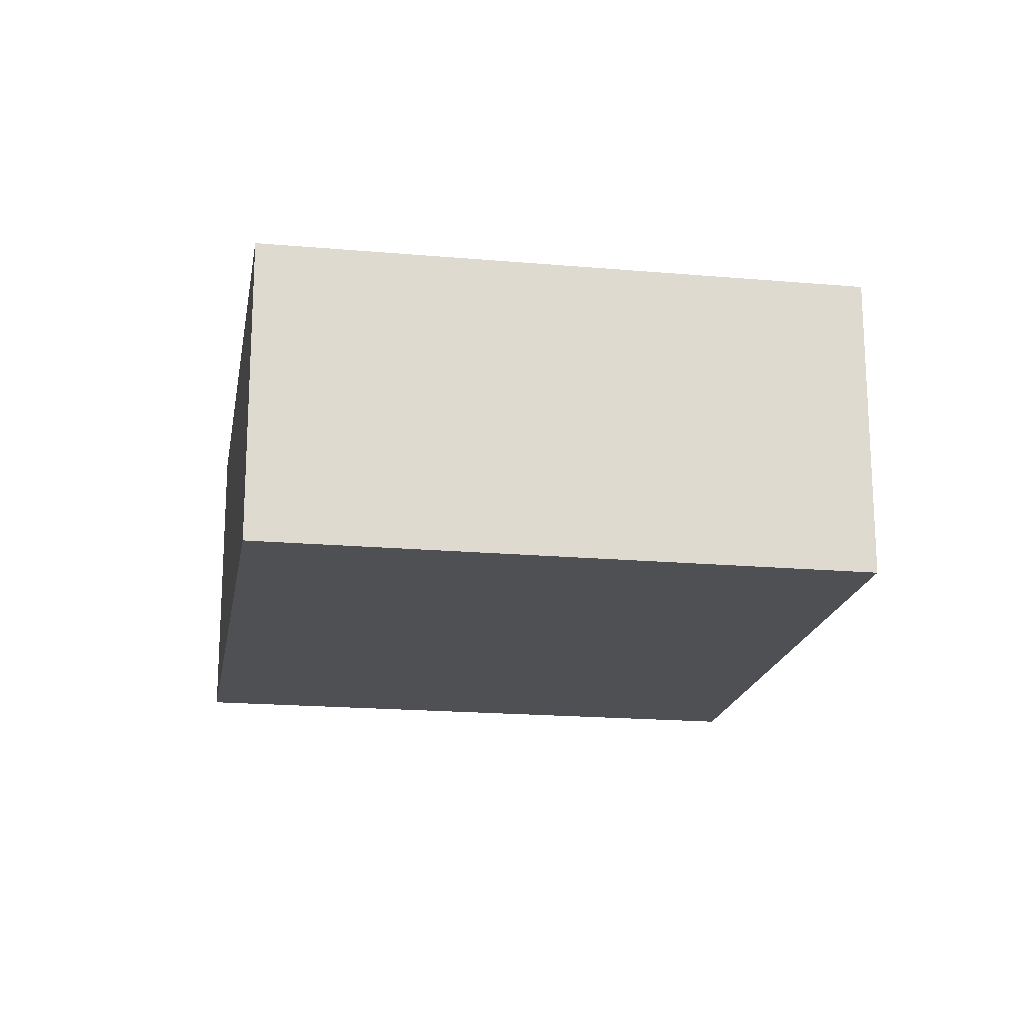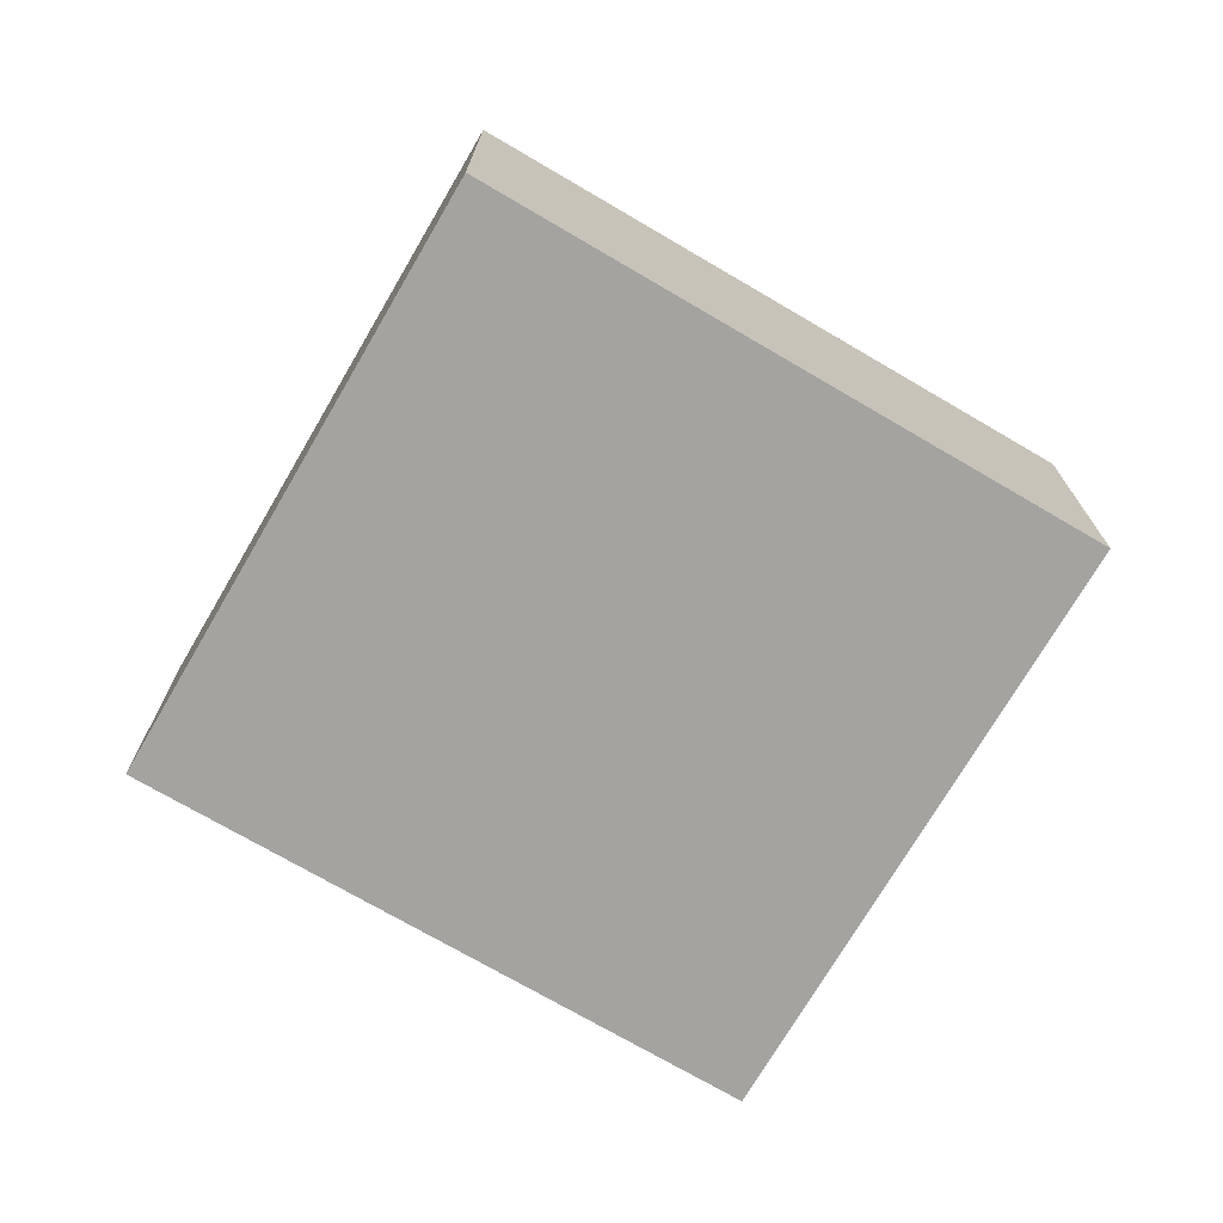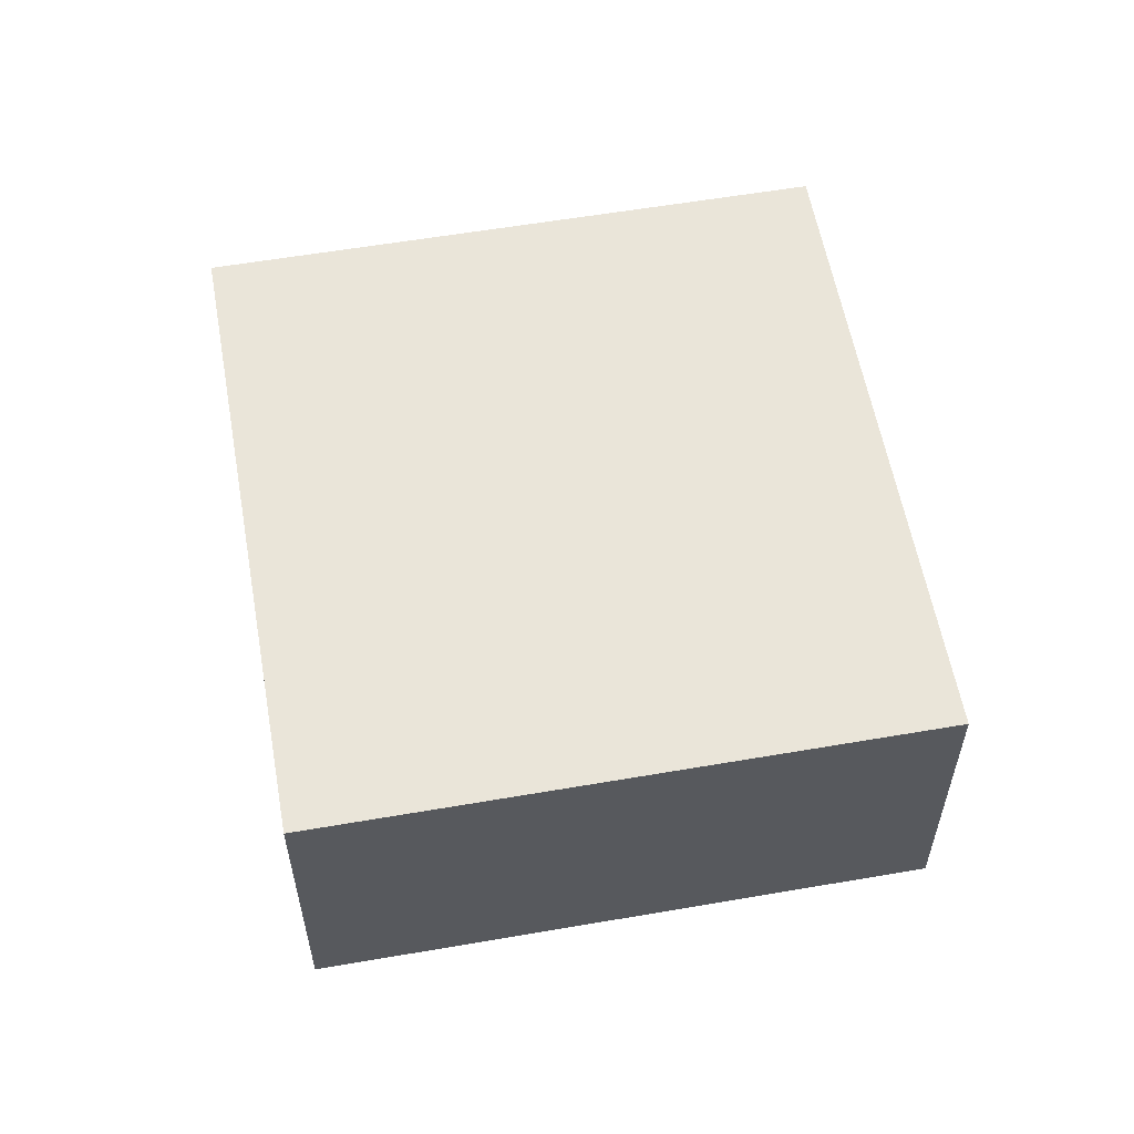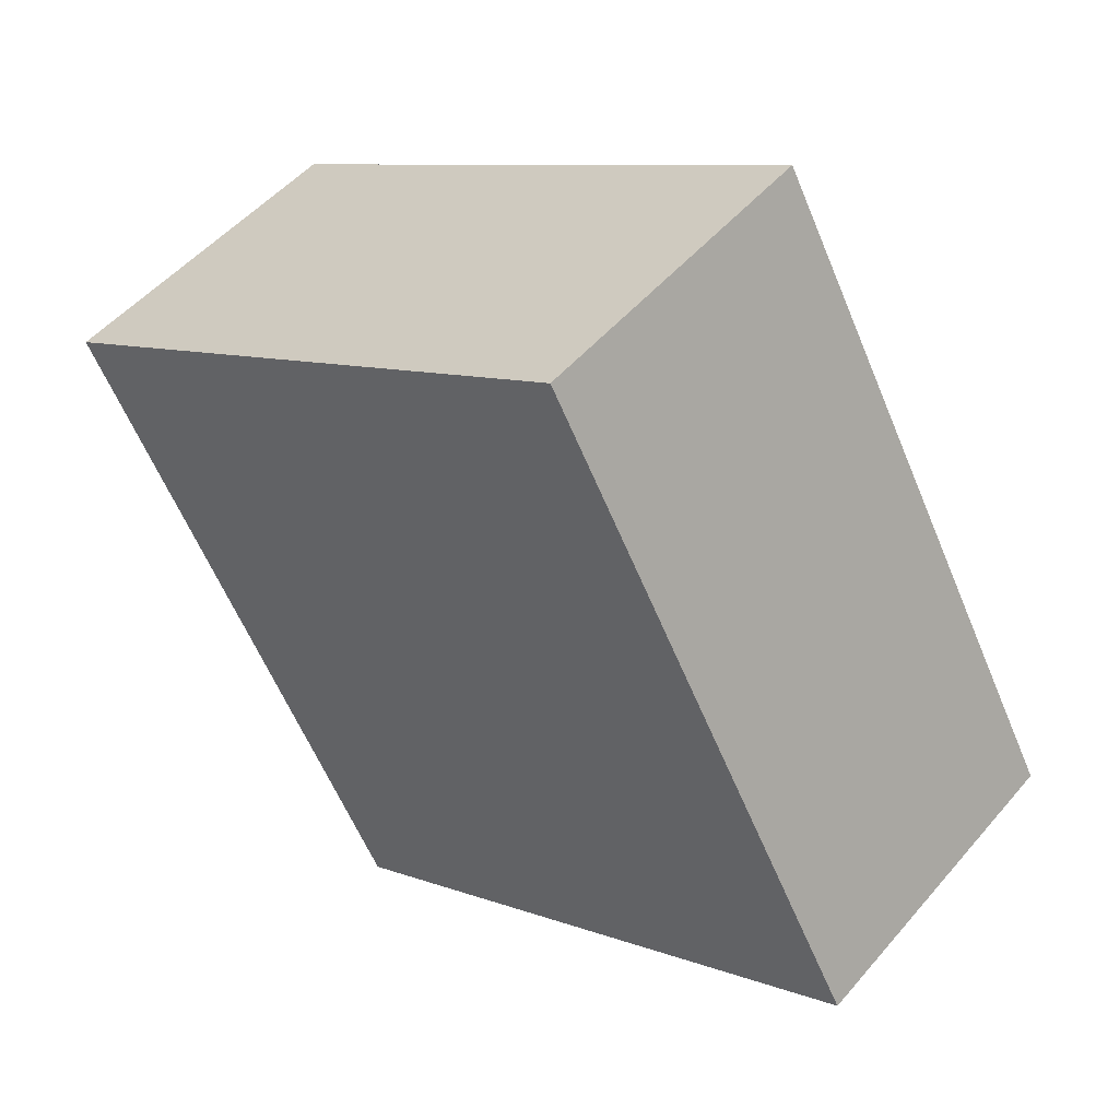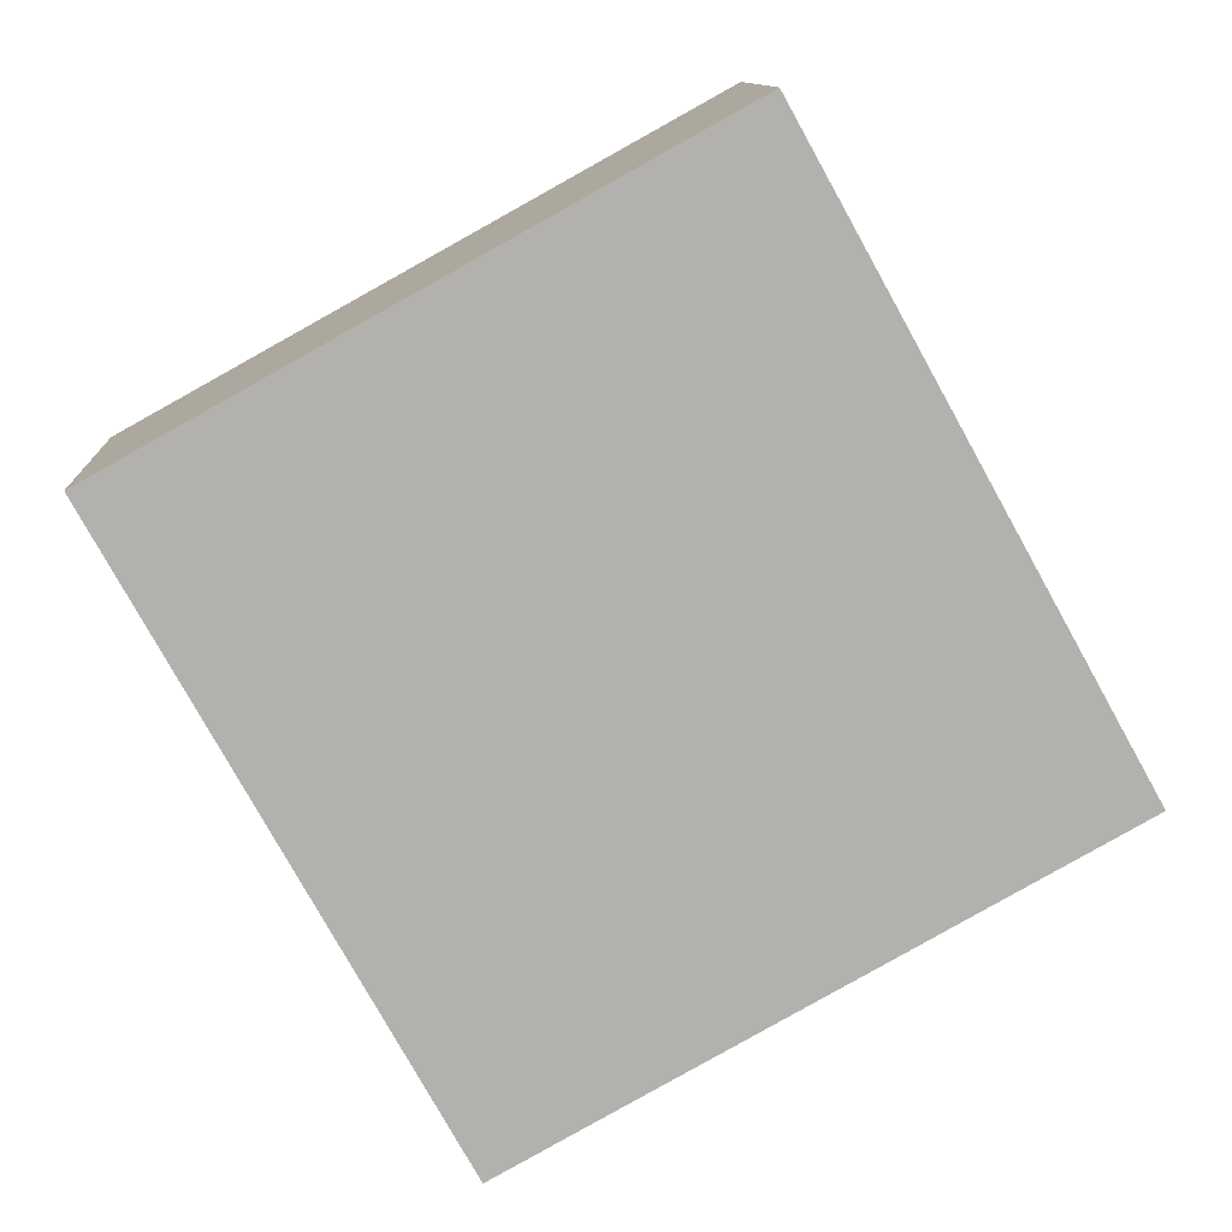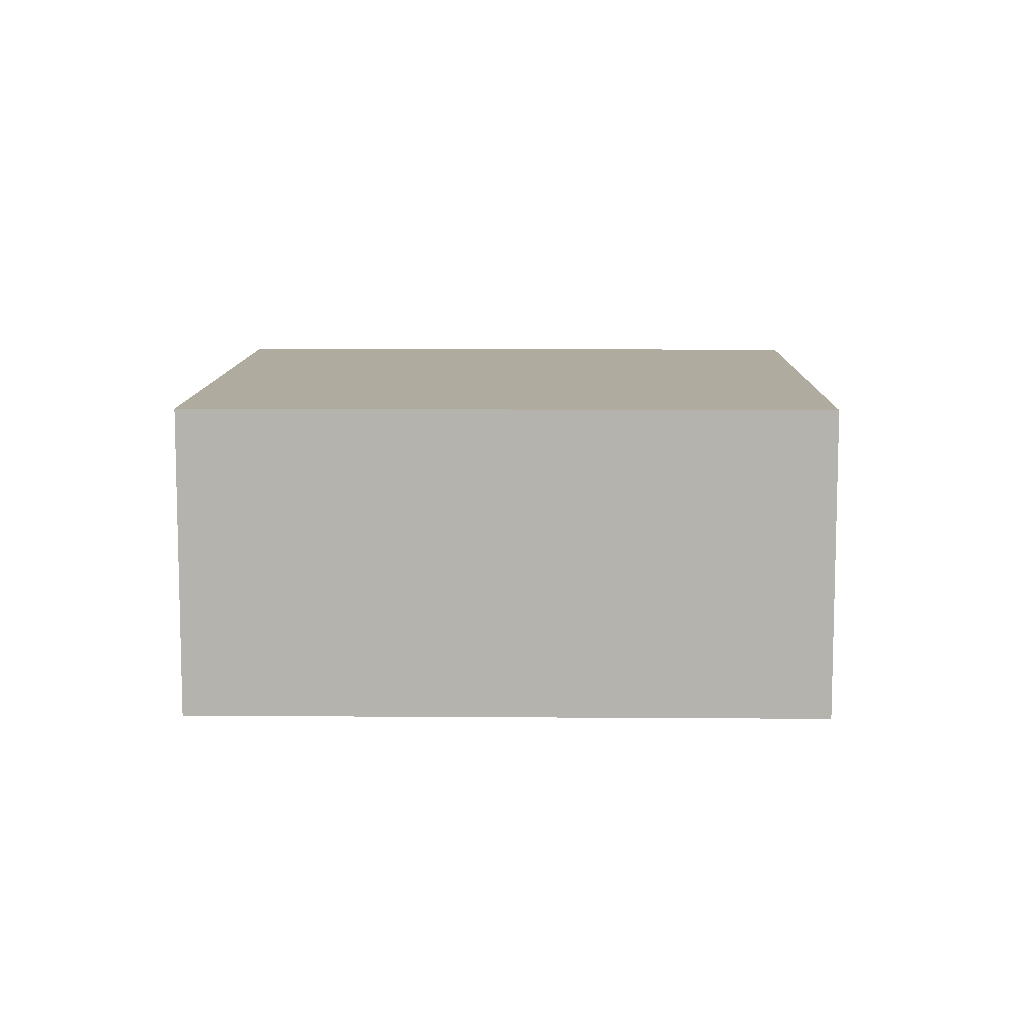
<metadata>
{"format":"obj","ext":"obj","renderer":"f3d","projection":"perspective","resolution":1024,"background":"white","views":[{"elev":-18.8,"azim":-160.5,"up":"+Y"},{"elev":-72.9,"azim":-91.3,"up":"+Y"},{"elev":58.0,"azim":18.9,"up":"+Y"},{"elev":50.1,"azim":-141.3,"up":"+Z"},{"elev":11.1,"azim":177.0,"up":"+Z"},{"elev":9.7,"azim":120.1,"up":"+Y"}]}
</metadata>
<code>
v  1.693 0.96 -0.939
v  0.977 0.96 1.759
v  2.669 0.96 0.82
v  0 0.96 5.878e-17
v  2.669 -5.021e-17 0.82
v  1.693 5.75e-17 -0.939
v  0 0 0
v  0.977 -1.077e-16 1.759
g defaultobject
f 1 2 3
f 2 1 4
f 5 1 3
f 1 5 6
f 6 4 1
f 4 6 7
f 7 2 4
f 2 7 8
f 8 3 2
f 3 8 5
f 5 7 6
f 7 5 8

</code>
